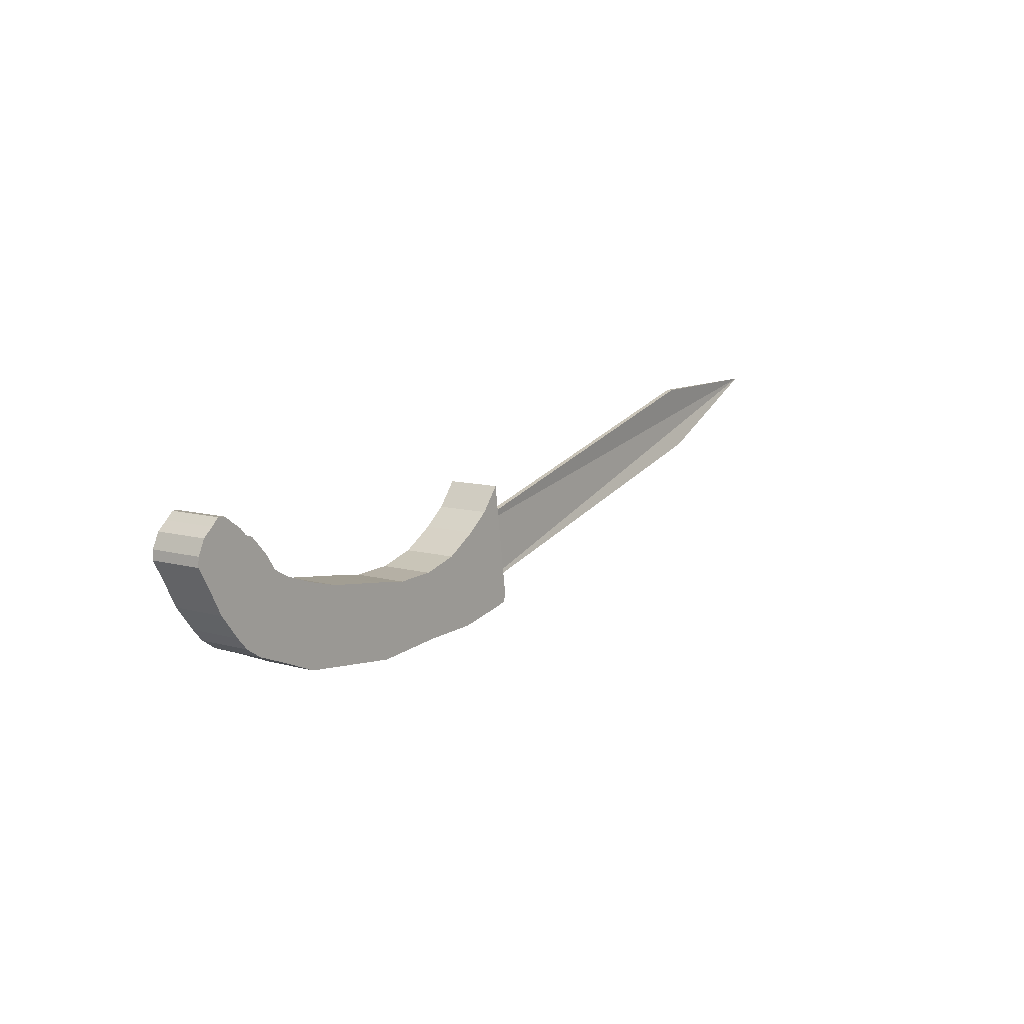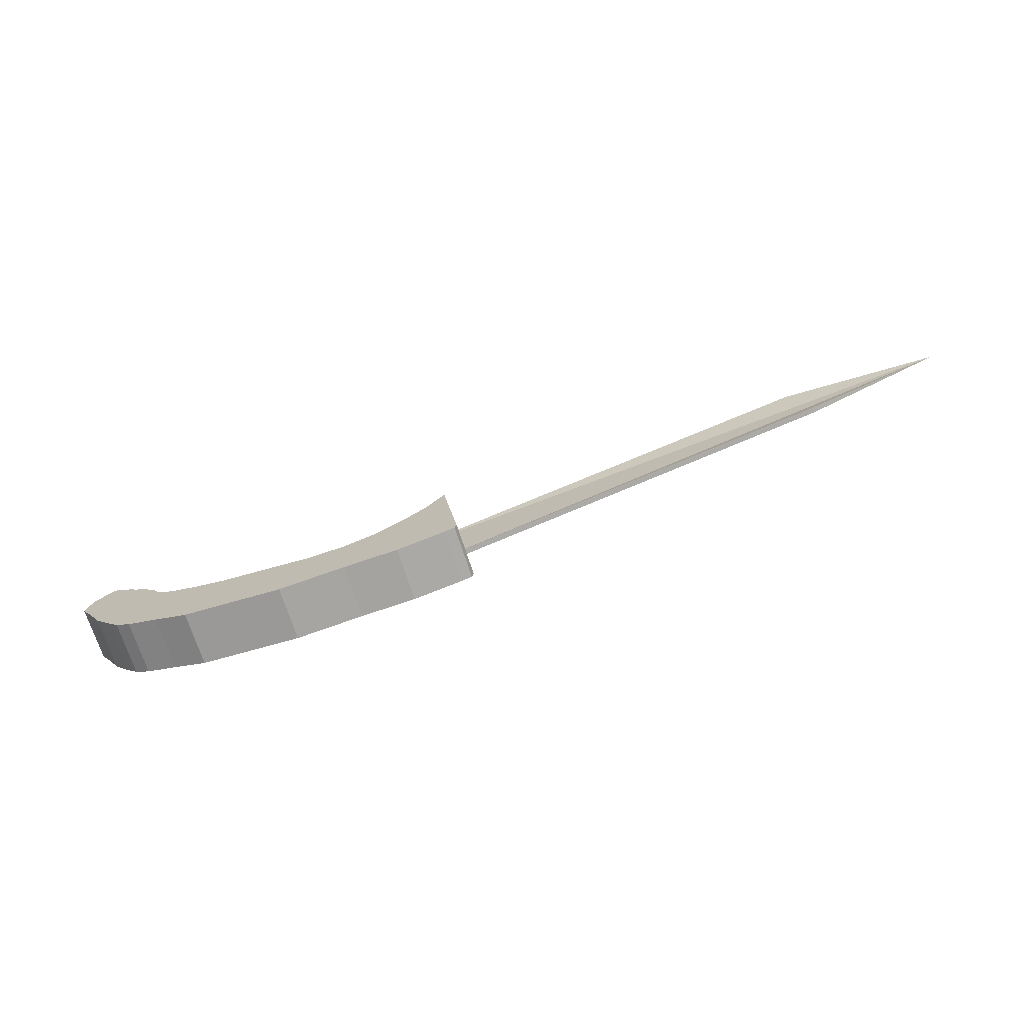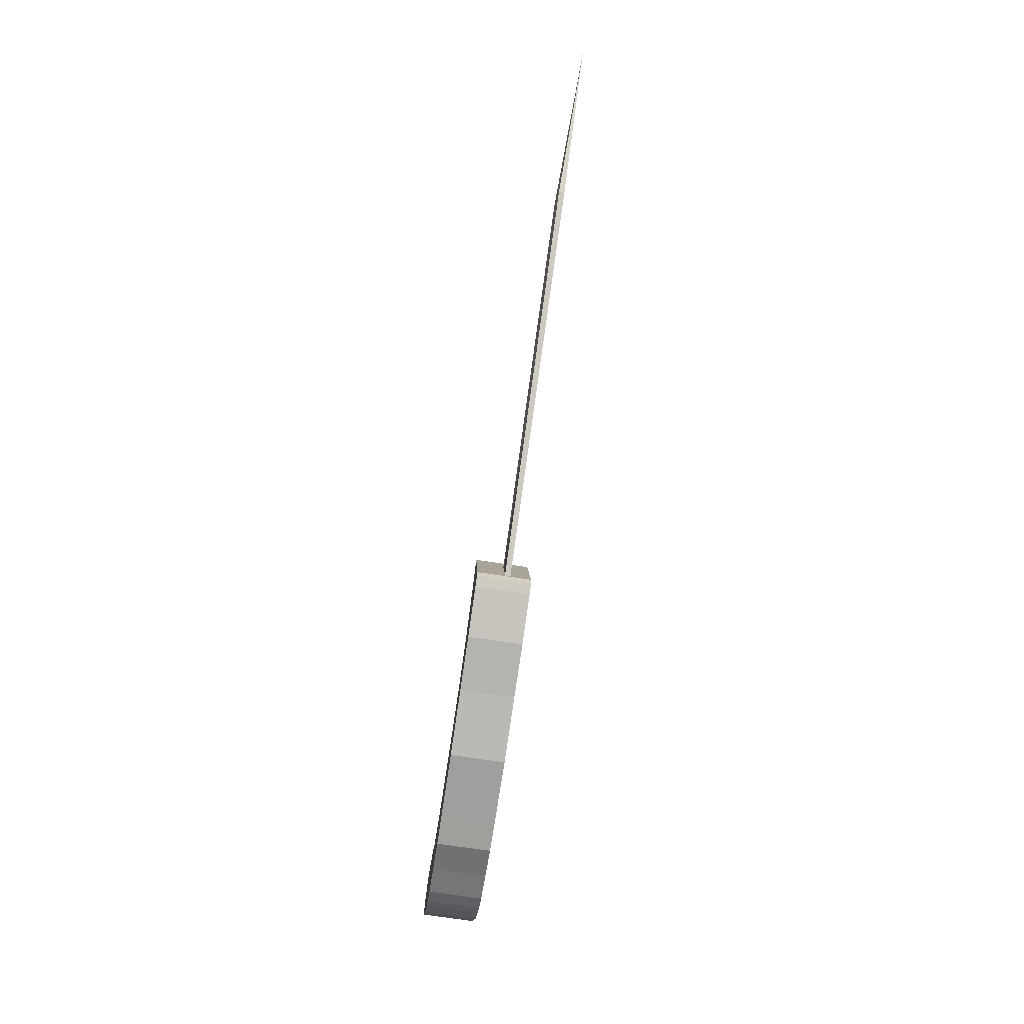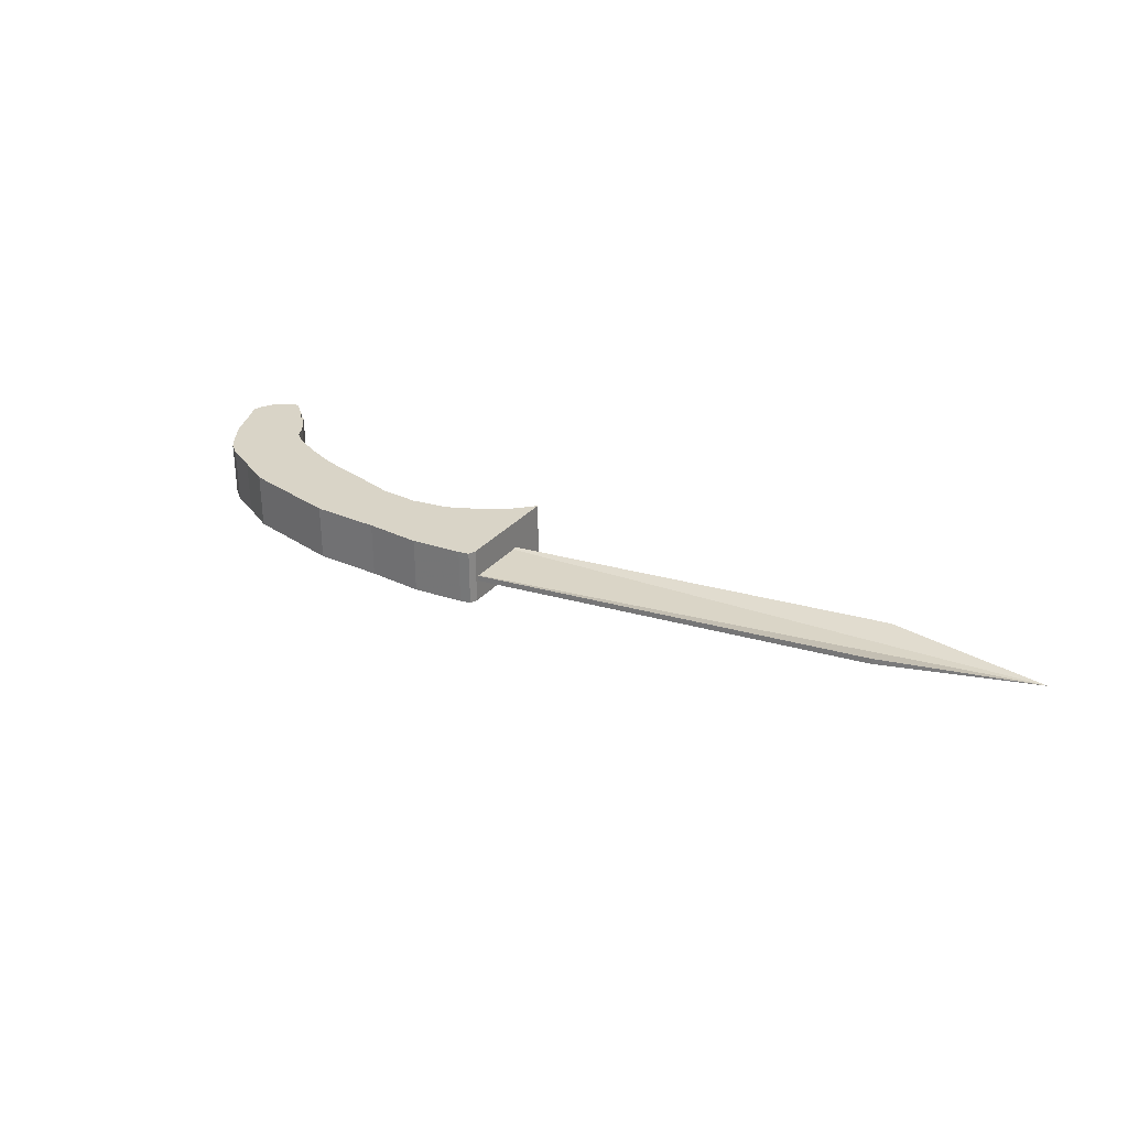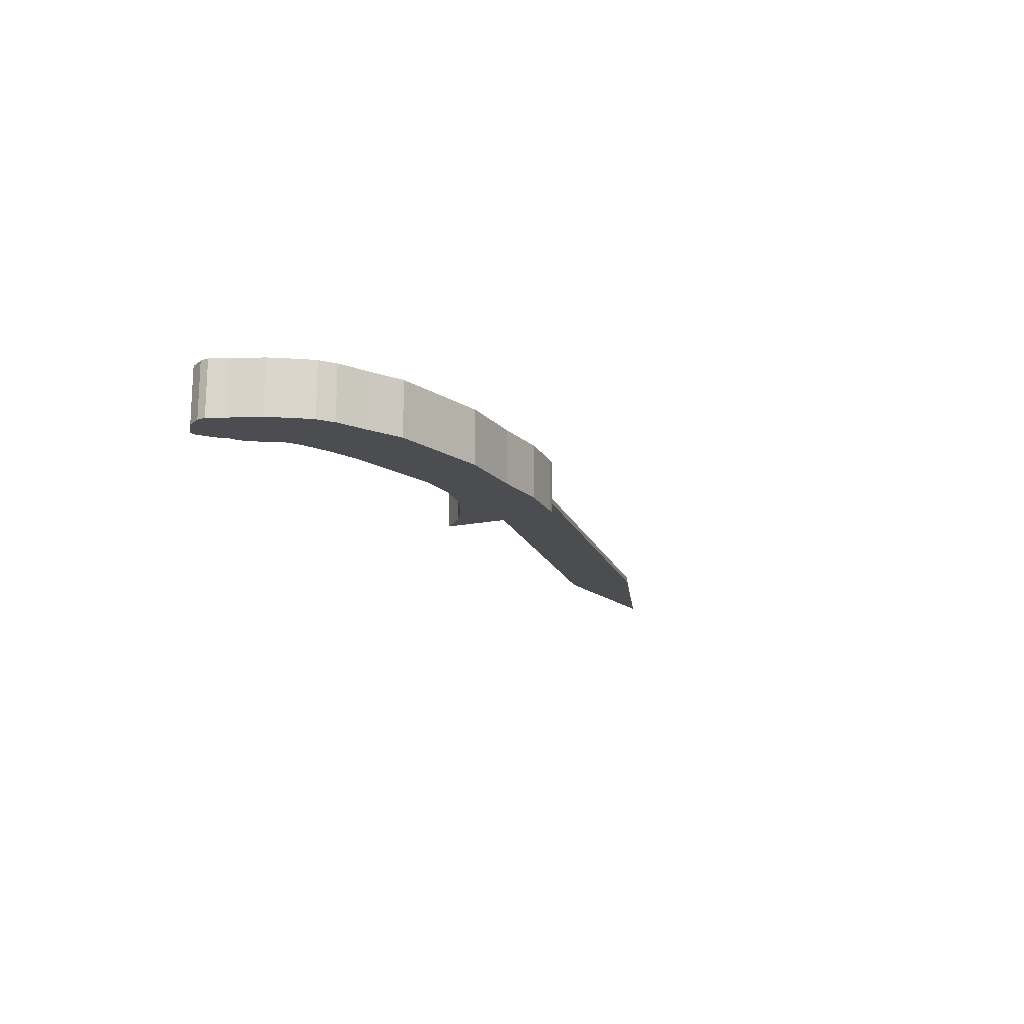
<metadata>
{"format":"obj","ext":"obj","renderer":"f3d","projection":"perspective","resolution":1024,"background":"white","views":[{"elev":8.9,"azim":-53.6,"up":"+Y"},{"elev":-71.8,"azim":17.6,"up":"+Y"},{"elev":-76.8,"azim":81.3,"up":"+Y"},{"elev":28.6,"azim":40.2,"up":"+Z"},{"elev":-16.3,"azim":-57.4,"up":"+Z"}]}
</metadata>
<code>
v 0.1492 -0.003938 -0.005655
v 0.6254 0.06162 -0.00331
v 0.1696 -0.07307 -0.006075
v 0.6049 0.1308 -0.00289
v 0.7751 0.1339 -0.002199
v -0.1506 -0.05899 0.02856
v -0.1786 -0.03628 0.02861
v -0.1671 -0.04865 0.02857
v -0.1982 -0.01219 0.02871
v -0.1174 -0.07096 0.0286
v -0.2142 0.01758 0.02886
v -0.08089 -0.08528 0.02864
v -0.2205 0.02795 0.02891
v -0.2249 0.03529 0.02895
v -0.2242 0.04517 0.02902
v -0.04992 -0.08826 0.02874
v -0.2173 0.06044 0.02916
v -0.2075 0.06945 0.02926
v 0.02694 -0.09554 0.02899
v -0.1302 0.01967 0.02921
v -0.1998 0.07702 0.02935
v -0.1141 0.01084 0.02921
v -0.0847 0.0008458 0.02925
v -0.06693 -0.003538 0.02929
v 0.09829 -0.08765 0.02933
v -0.04915 -0.007922 0.02933
v 0.0137 -0.01537 0.02952
v 0.05078 -0.02027 0.02963
v 0.1574 -0.08422 0.02959
v 0.09216 -0.01766 0.02981
v 0.1924 -0.07619 0.02978
v 0.1299 -0.00637 0.03004
v 0.21 -0.07214 0.02988
v 0.1628 0.01444 0.03032
v 0.2208 -0.06871 0.02995
v 0.2227 -0.06029 0.03001
v 0.1854 0.03321 0.03055
v 0.2047 0.05865 0.03081
v -0.1917 0.07657 0.02938
v -0.1395 0.03402 0.02928
v -0.1845 0.07137 0.02937
v -0.1659 0.05624 0.02933
v -0.1586 0.05403 0.02935
v -0.1724 0.06325 0.02936
v -0.217 0.06086 -0.02916
v -0.224 0.04559 -0.0293
v -0.2247 0.03571 -0.02937
v -0.2202 0.02838 -0.02941
v -0.08447 0.001268 -0.02907
v -0.0667 -0.003116 -0.02903
v -0.214 0.018 -0.02946
v -0.198 -0.01176 -0.02961
v -0.1784 -0.03586 -0.02971
v -0.1669 -0.04822 -0.02975
v -0.04892 -0.0075 -0.02899
v -0.1504 -0.05857 -0.02976
v -0.1172 -0.07054 -0.02972
v -0.08066 -0.08486 -0.02968
v -0.04969 -0.08784 -0.02958
v 0.02717 -0.09512 -0.02933
v 0.09852 -0.08723 -0.02899
v 0.1576 -0.0838 -0.02873
v 0.1856 0.03364 -0.02777
v 0.2049 0.05908 -0.02751
v 0.1926 -0.07577 -0.02854
v -0.1299 0.02009 -0.02911
v -0.1139 0.01126 -0.02911
v 0.1301 -0.005948 -0.02828
v 0.09239 -0.01724 -0.02851
v -0.1722 0.06367 -0.02896
v -0.1657 0.05666 -0.02899
v -0.1843 0.0718 -0.02895
v -0.1915 0.077 -0.02894
v -0.1995 0.07745 -0.02897
v -0.1393 0.03444 -0.02904
v -0.1583 0.05446 -0.02897
v -0.2073 0.06987 -0.02905
v 0.01392 -0.01495 -0.0288
v 0.05101 -0.01985 -0.02869
v 0.2103 -0.07172 -0.02844
v 0.163 0.01487 -0.028
v 0.2211 -0.06829 -0.02837
v 0.2229 -0.05987 -0.0283
v 0.6049 0.1307 0.002995
v 0.1492 -0.00398 0.0002298
v 0.6253 0.06158 0.002575
v 0.1696 -0.07312 -0.0001905
f 1 2 3
f 2 1 4
f 2 4 5
f 6 7 8
f 7 6 9
f 9 6 10
f 9 10 11
f 11 10 12
f 11 12 13
f 13 12 14
f 14 12 15
f 15 12 16
f 15 16 17
f 17 16 18
f 18 16 19
f 18 19 20
f 18 20 21
f 20 19 22
f 22 19 23
f 23 19 24
f 24 19 25
f 24 25 26
f 26 25 27
f 27 25 28
f 28 25 29
f 28 29 30
f 30 29 31
f 30 31 32
f 32 31 33
f 32 33 34
f 34 33 35
f 34 35 36
f 34 36 37
f 37 36 38
f 20 39 21
f 39 20 40
f 39 40 41
f 41 40 42
f 42 40 43
f 44 41 42
f 15 45 46
f 45 15 17
f 14 46 47
f 46 14 15
f 14 48 13
f 48 14 47
f 49 24 50
f 24 49 23
f 13 51 11
f 51 13 48
f 11 52 9
f 52 11 51
f 9 53 7
f 53 9 52
f 7 54 8
f 54 7 53
f 50 26 55
f 26 50 24
f 8 56 6
f 56 8 54
f 6 57 10
f 57 6 56
f 10 58 12
f 58 10 57
f 12 59 16
f 59 12 58
f 16 60 19
f 60 16 59
f 25 60 61
f 60 25 19
f 29 61 62
f 61 29 25
f 63 38 64
f 38 63 37
f 31 62 65
f 62 31 29
f 66 22 67
f 22 66 20
f 30 68 69
f 68 30 32
f 70 71 72
f 73 66 74
f 66 73 75
f 75 73 72
f 75 72 71
f 75 71 76
f 53 56 54
f 56 53 52
f 56 52 57
f 57 52 51
f 57 51 58
f 58 51 48
f 58 48 47
f 58 47 46
f 58 46 59
f 59 46 45
f 59 45 77
f 59 77 60
f 60 77 66
f 66 77 74
f 60 66 67
f 60 67 49
f 60 49 50
f 60 50 61
f 61 50 55
f 61 55 78
f 61 78 79
f 61 79 62
f 62 79 69
f 62 69 65
f 65 69 68
f 65 68 80
f 80 68 81
f 80 81 82
f 82 81 83
f 83 81 63
f 83 63 64
f 78 28 79
f 28 78 27
f 73 41 72
f 41 73 39
f 70 42 71
f 42 70 44
f 72 44 70
f 44 72 41
f 71 43 76
f 43 71 42
f 64 36 83
f 36 64 38
f 18 74 77
f 74 18 21
f 17 77 45
f 77 17 18
f 76 40 75
f 40 76 43
f 28 69 79
f 69 28 30
f 74 39 73
f 39 74 21
f 75 20 66
f 20 75 40
f 67 23 49
f 23 67 22
f 34 63 81
f 63 34 37
f 32 81 68
f 81 32 34
f 33 65 80
f 65 33 31
f 35 80 82
f 80 35 33
f 55 27 78
f 27 55 26
f 36 82 83
f 82 36 35
f 1 84 4
f 84 1 85
f 86 3 2
f 3 86 87
f 85 3 87
f 3 85 1
f 86 2 5
f 5 87 86
f 4 84 5
f 5 84 85
f 5 85 87

</code>
